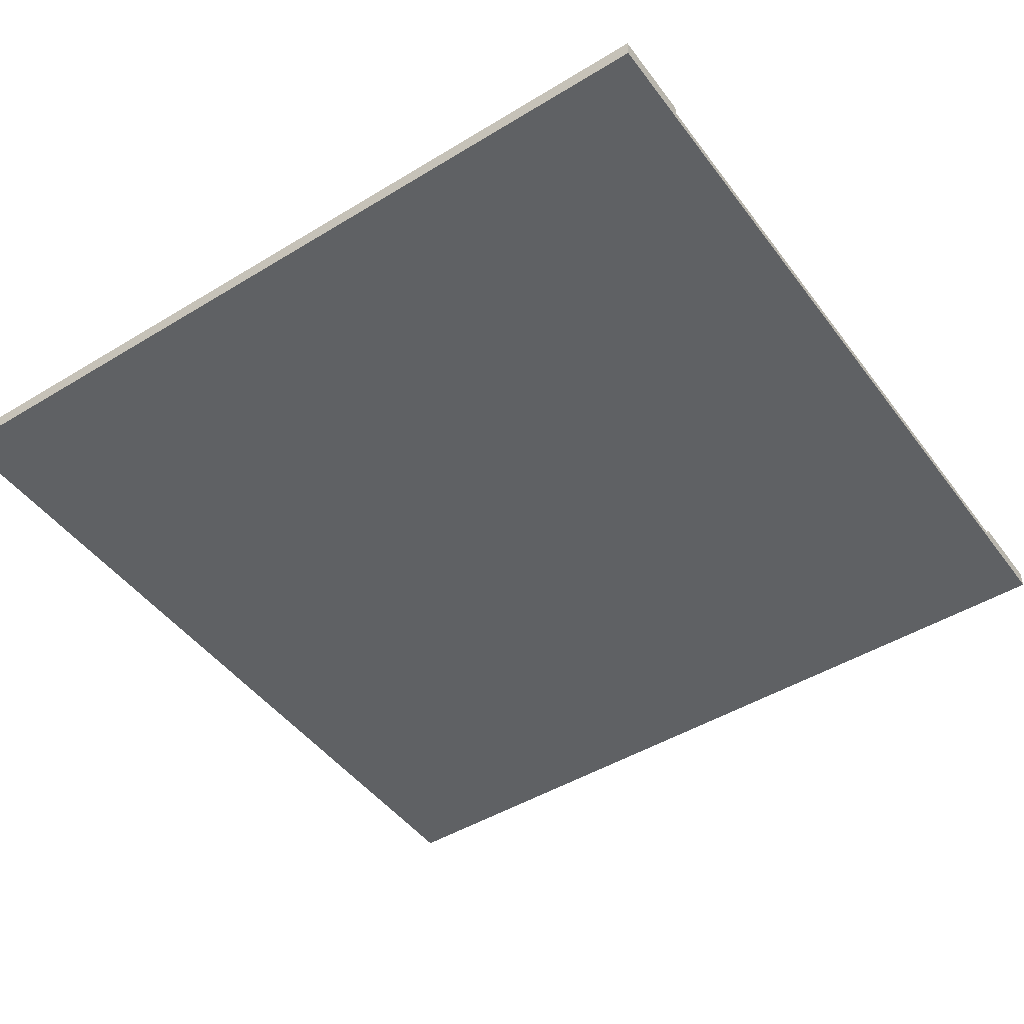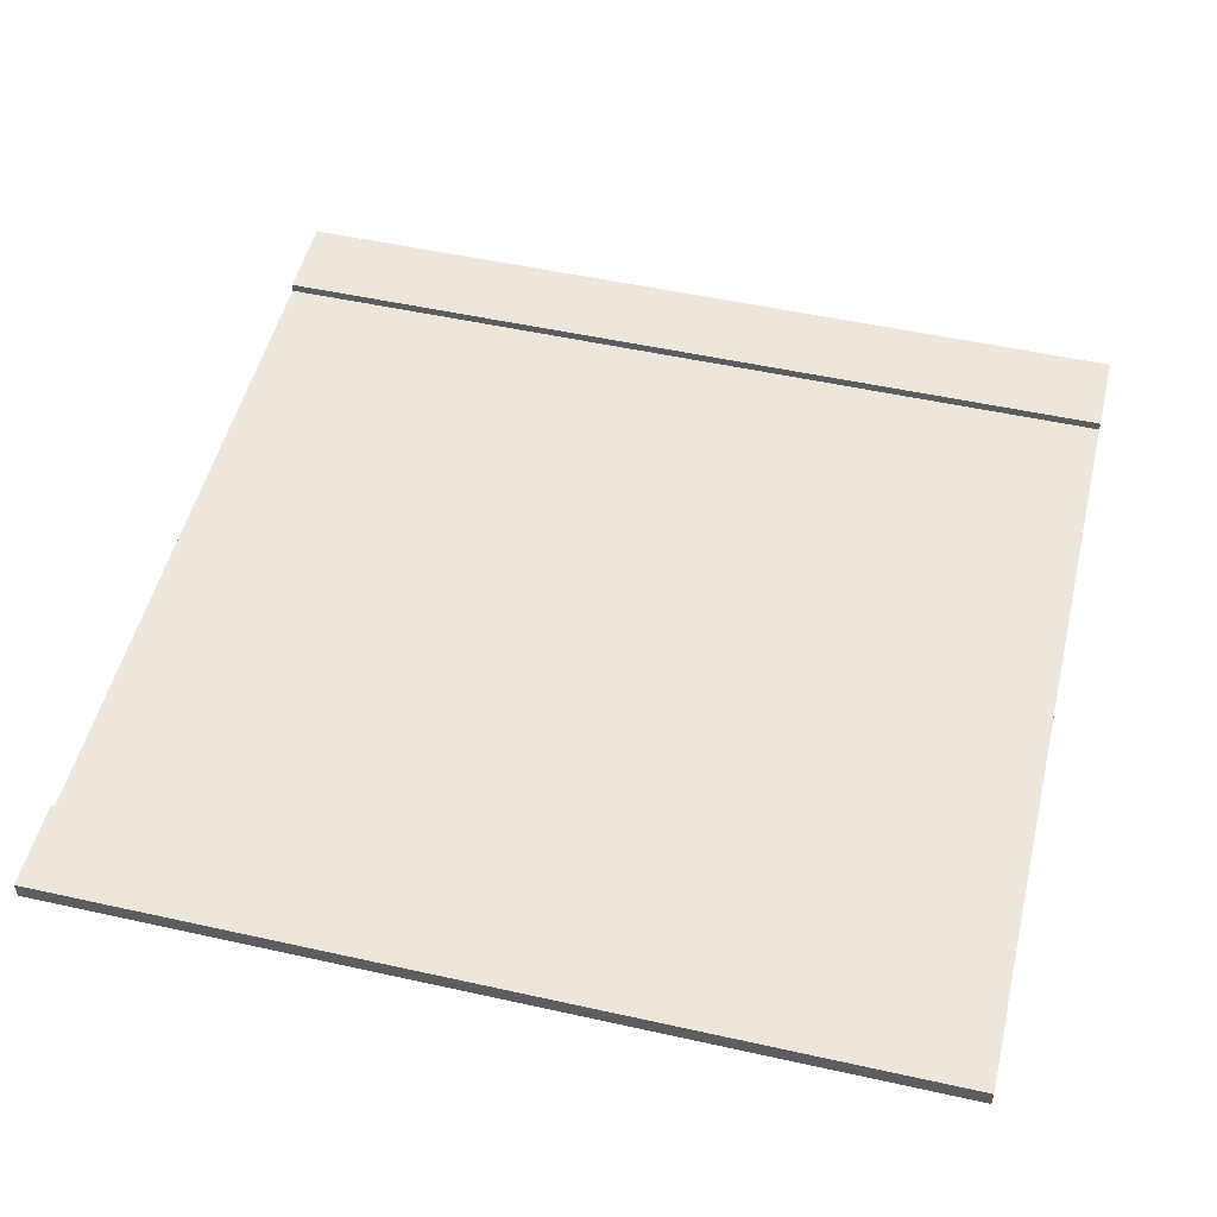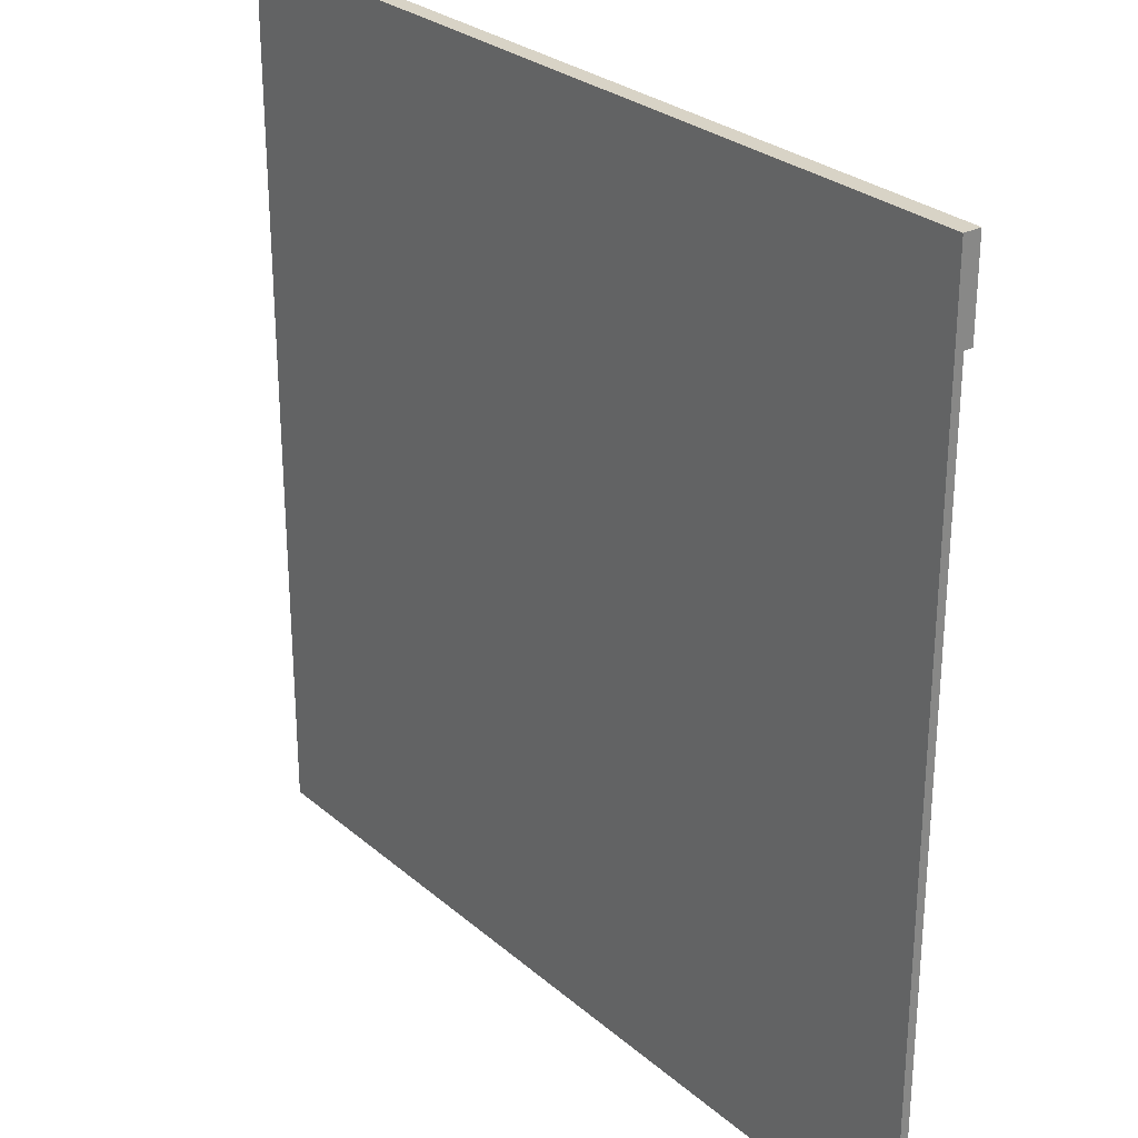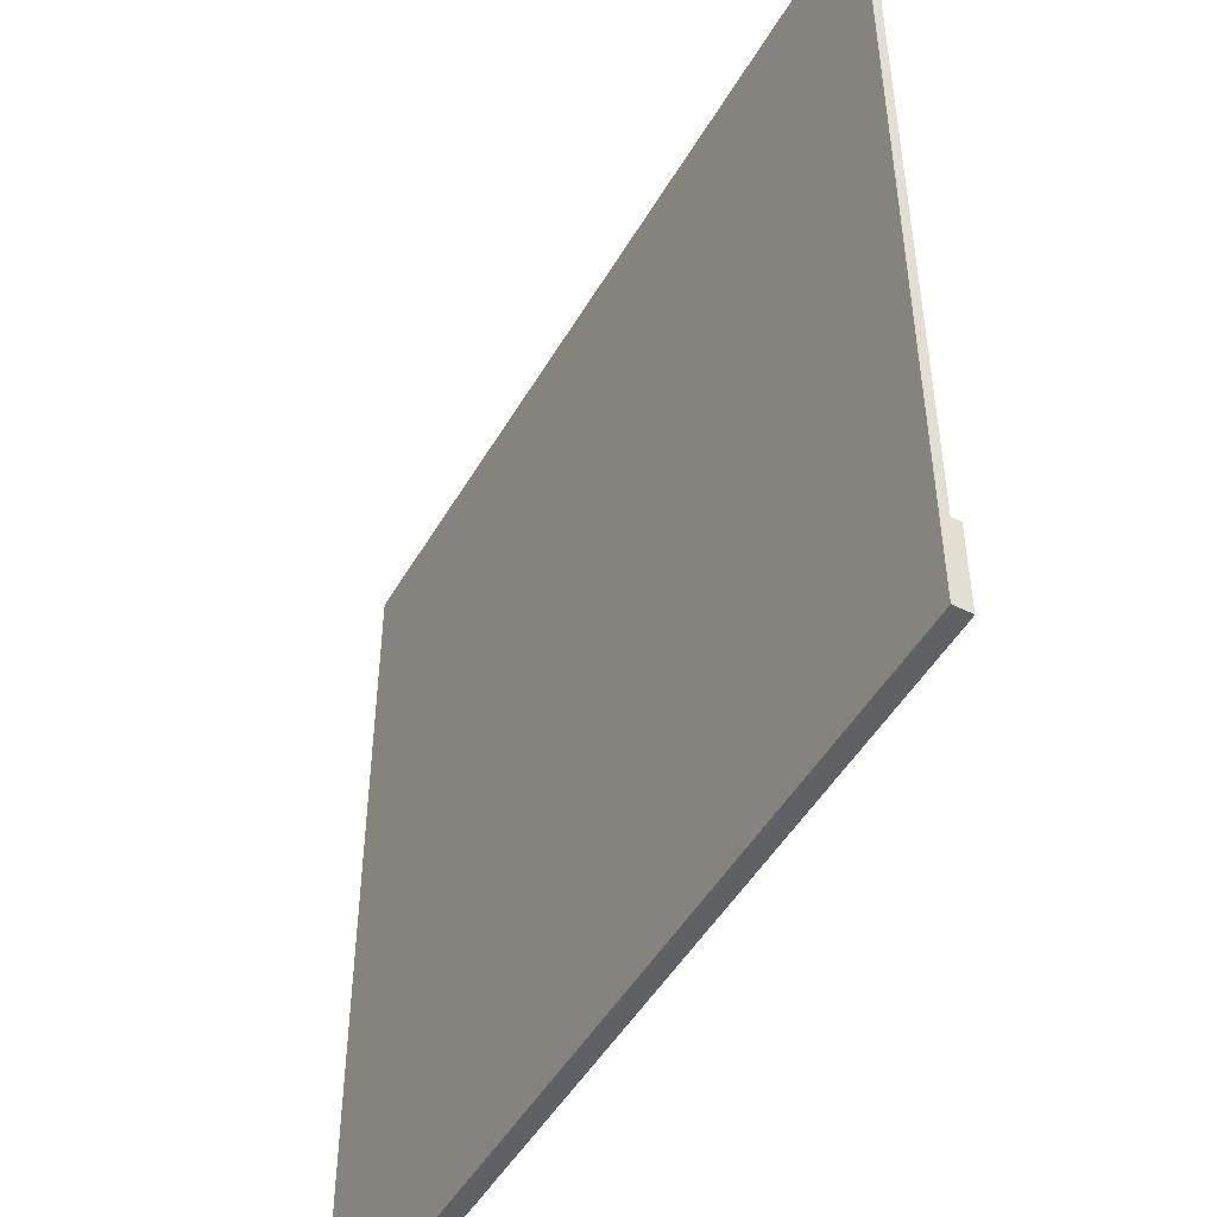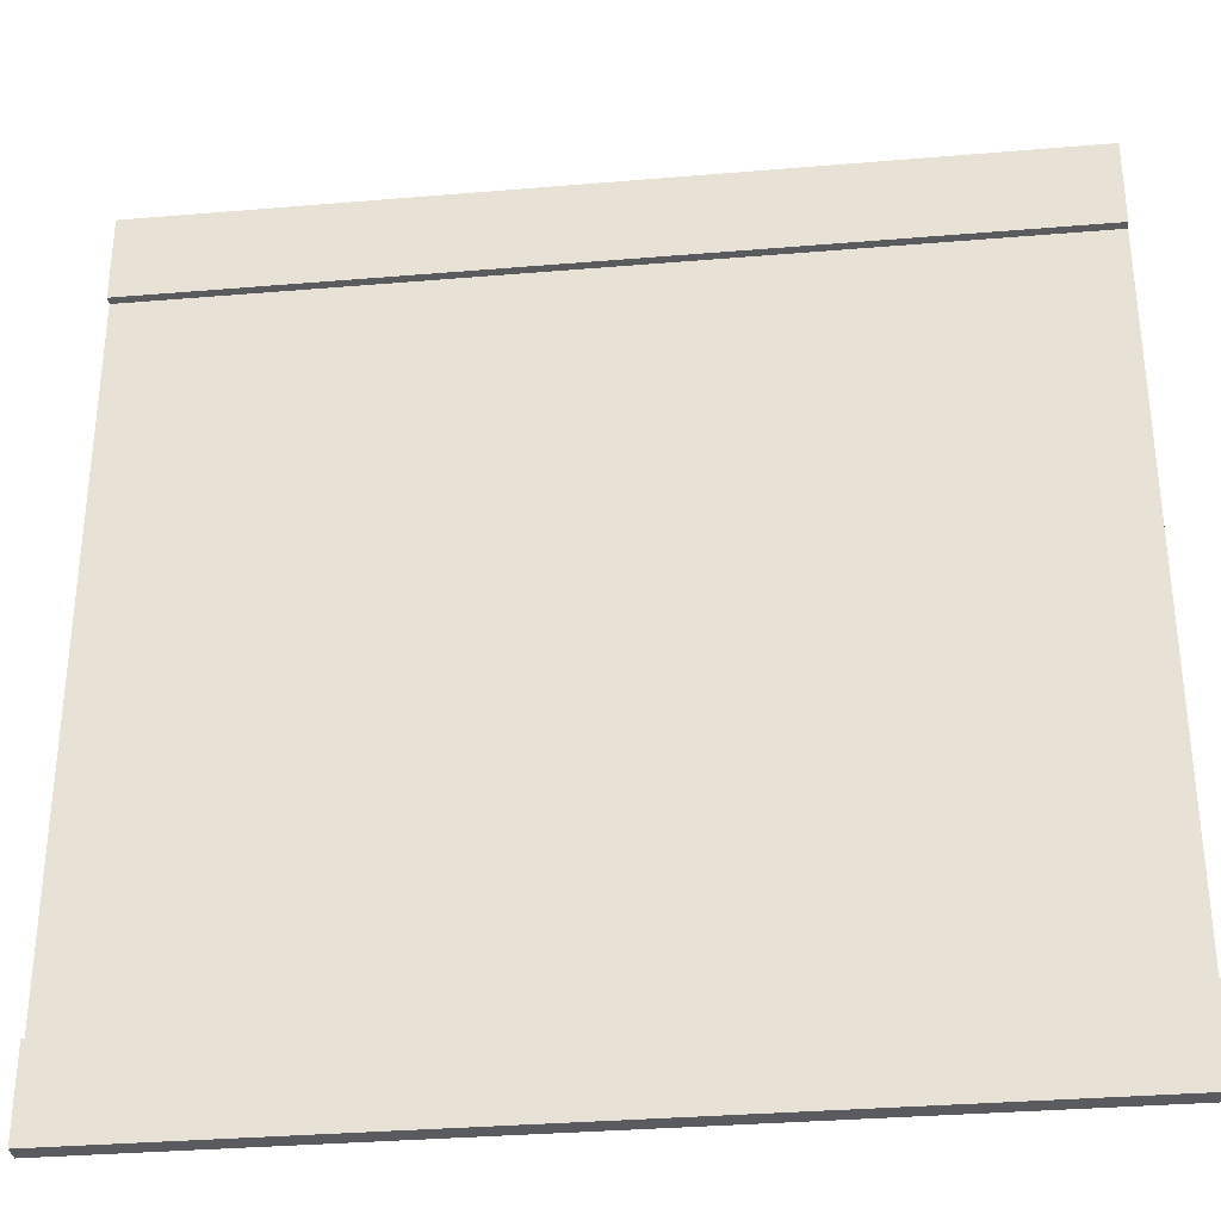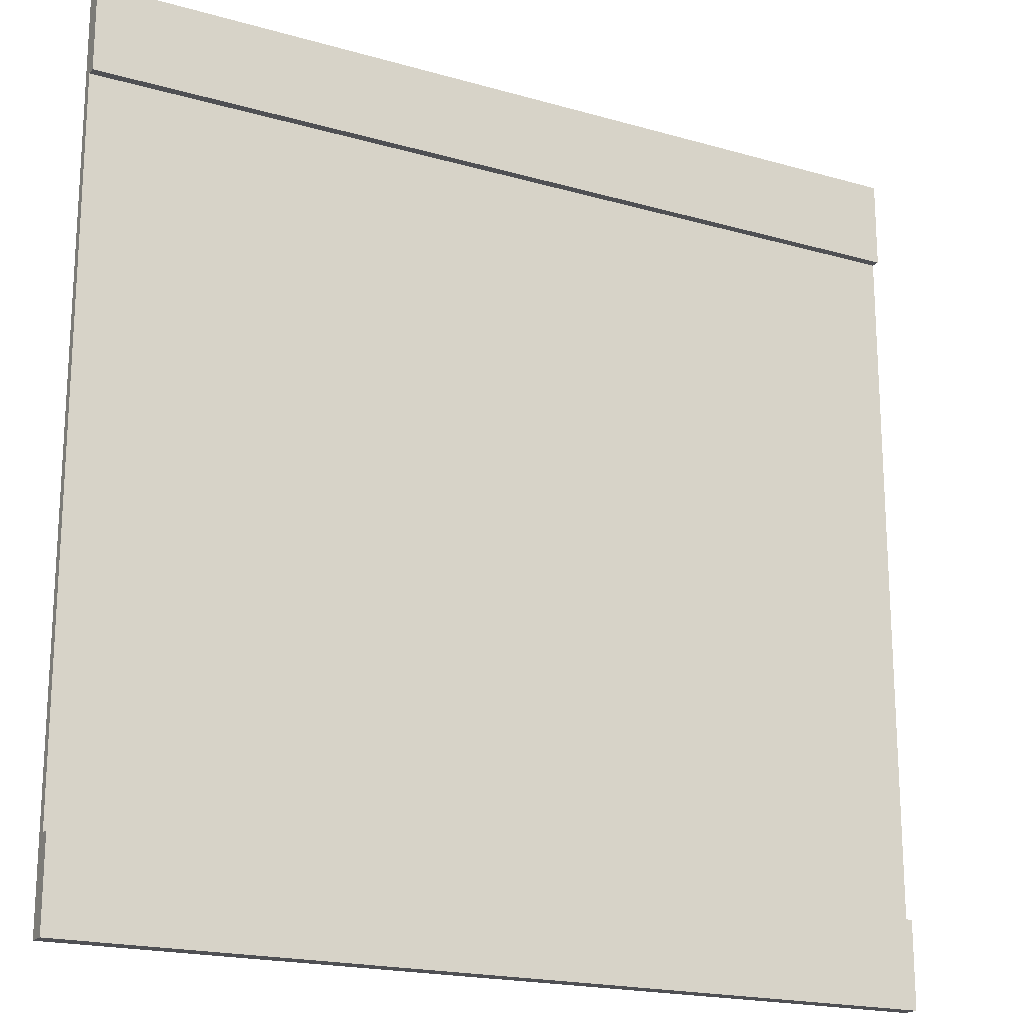
<metadata>
{"format":"obj","ext":"obj","renderer":"f3d","projection":"perspective","resolution":1024,"background":"white","views":[{"elev":-46.7,"azim":34.7,"up":"+Y"},{"elev":51.2,"azim":-166.4,"up":"+Y"},{"elev":27.8,"azim":52.0,"up":"+Z"},{"elev":-48.8,"azim":60.9,"up":"+Z"},{"elev":-33.1,"azim":-173.4,"up":"+Z"},{"elev":-19.1,"azim":151.5,"up":"+Z"}]}
</metadata>
<code>
o road_straight
v 0.5 0.02 -0.4
v -0.5 0.01 -0.4
v 0.5 0.01 -0.4
v -0.5 0.02 -0.4
v -0.5 0.02 -0.5
v 0.5 0 -0.5
v -0.5 0 -0.5
v 0.5 0.02 -0.5
v -0.5 0.02 0.4
v 0.5 0.01 0.4
v -0.5 0.01 0.4
v 0.5 0.02 0.4
v -0.5 -0 0.5
v 0.5 -0 0.5
v 0.5 0.02 0.5
v -0.5 0.02 0.5
v 0.5 0.01 0.3
v 0.5 0.01 0.01
v 0.5 0.01 -0.01
v 0.5 0.01 -0.3
v -0.5 0.01 -0.3
v -0.5 0.01 -0.01
v -0.5 0.01 0.01
v -0.5 0.01 0.3
f 1 2 3
f 2 1 4
f 5 6 7
f 6 5 8
f 9 10 11
f 10 9 12
f 13 6 14
f 6 13 7
f 5 1 8
f 1 5 4
f 15 13 14
f 13 15 16
f 9 15 12
f 15 9 16
f 15 10 12
f 14 10 15
f 14 17 10
f 14 18 17
f 14 19 18
f 14 20 19
f 14 3 20
f 6 3 14
f 6 1 3
f 1 6 8
f 7 2 5
f 2 7 13
f 2 13 21
f 21 13 22
f 22 13 23
f 23 13 24
f 24 13 11
f 11 13 9
f 9 13 16
f 4 5 2
f 18 24 17
f 24 18 23
f 21 19 20
f 19 21 22
f 2 20 3
f 20 2 21
f 24 10 17
f 10 24 11
f 22 18 19
f 18 22 23

</code>
